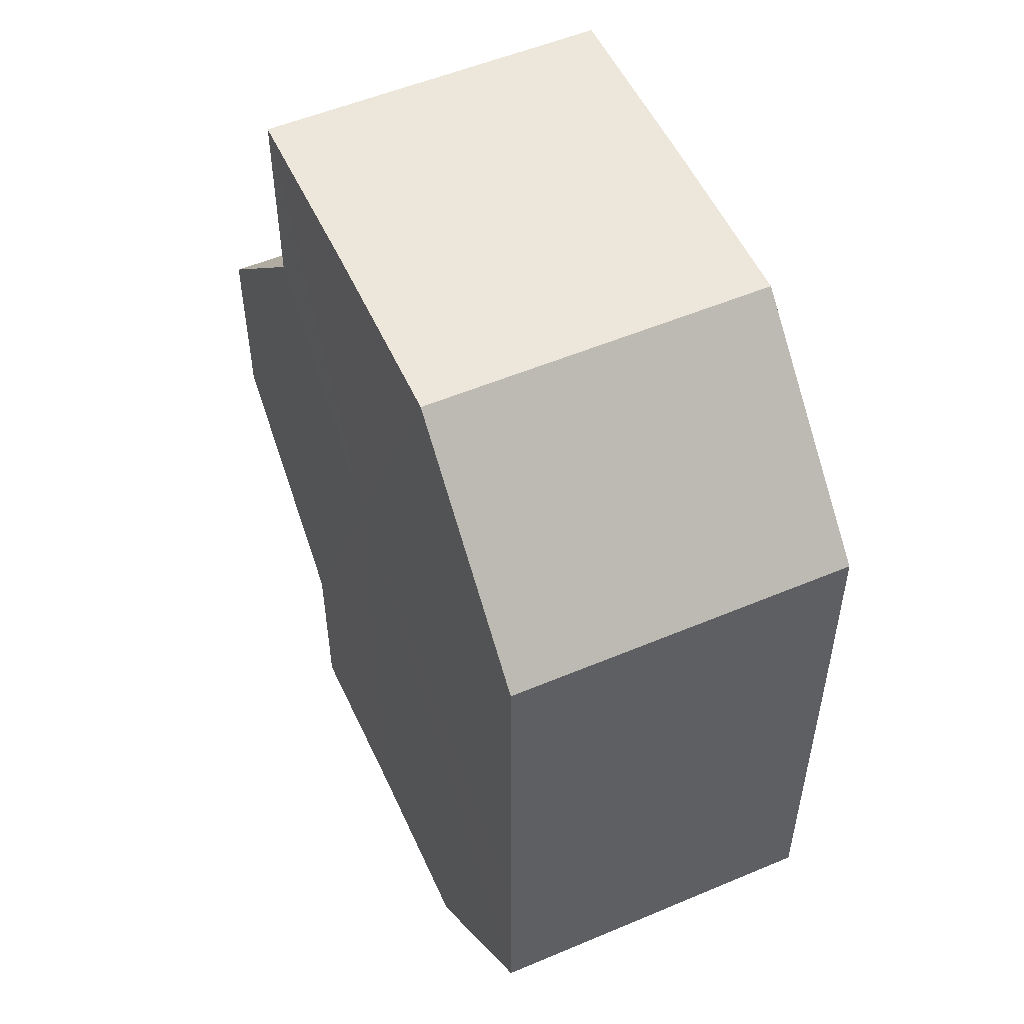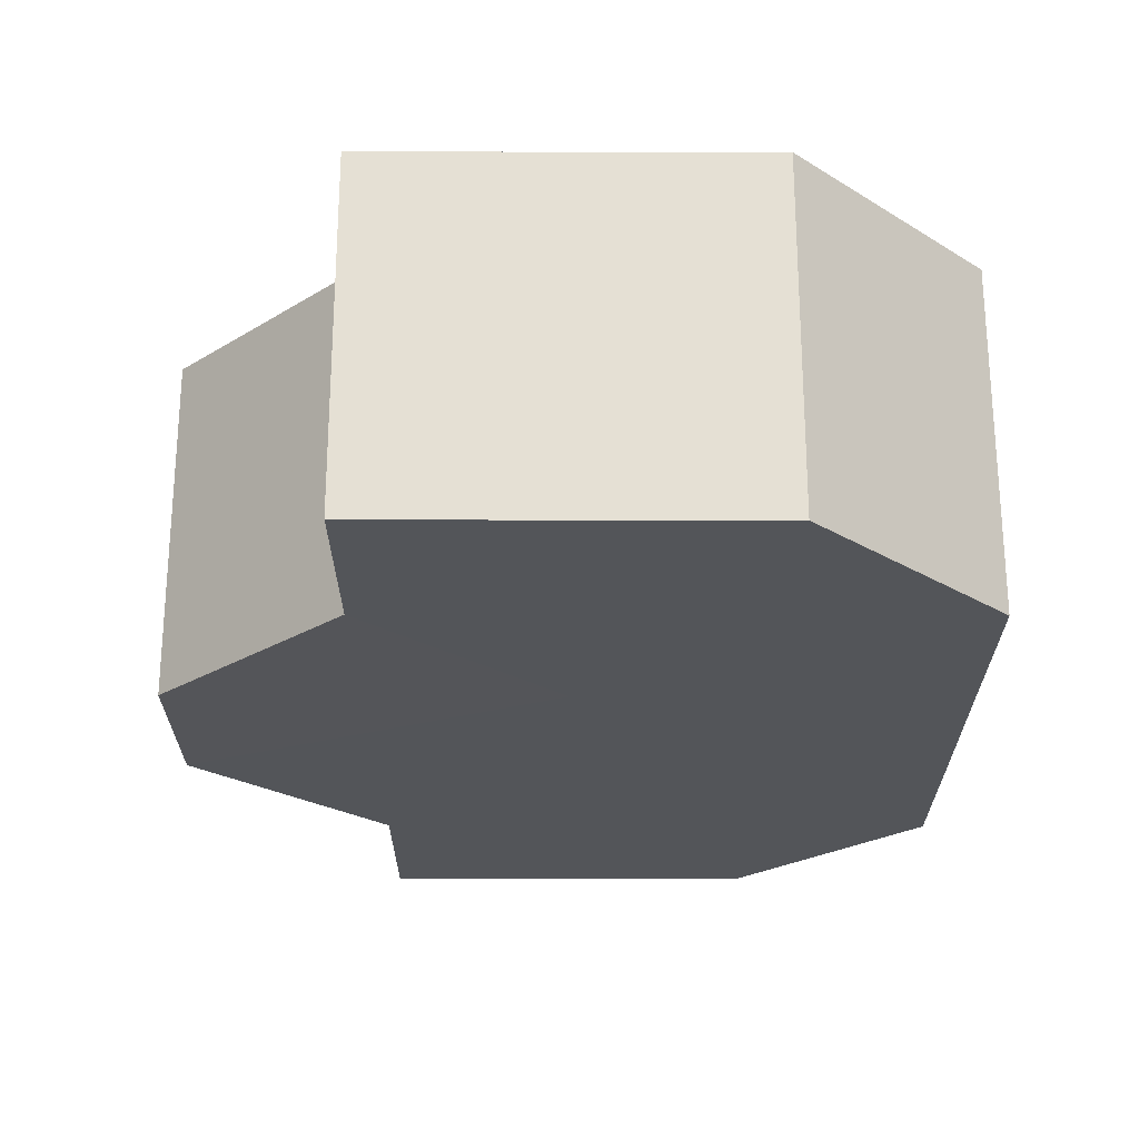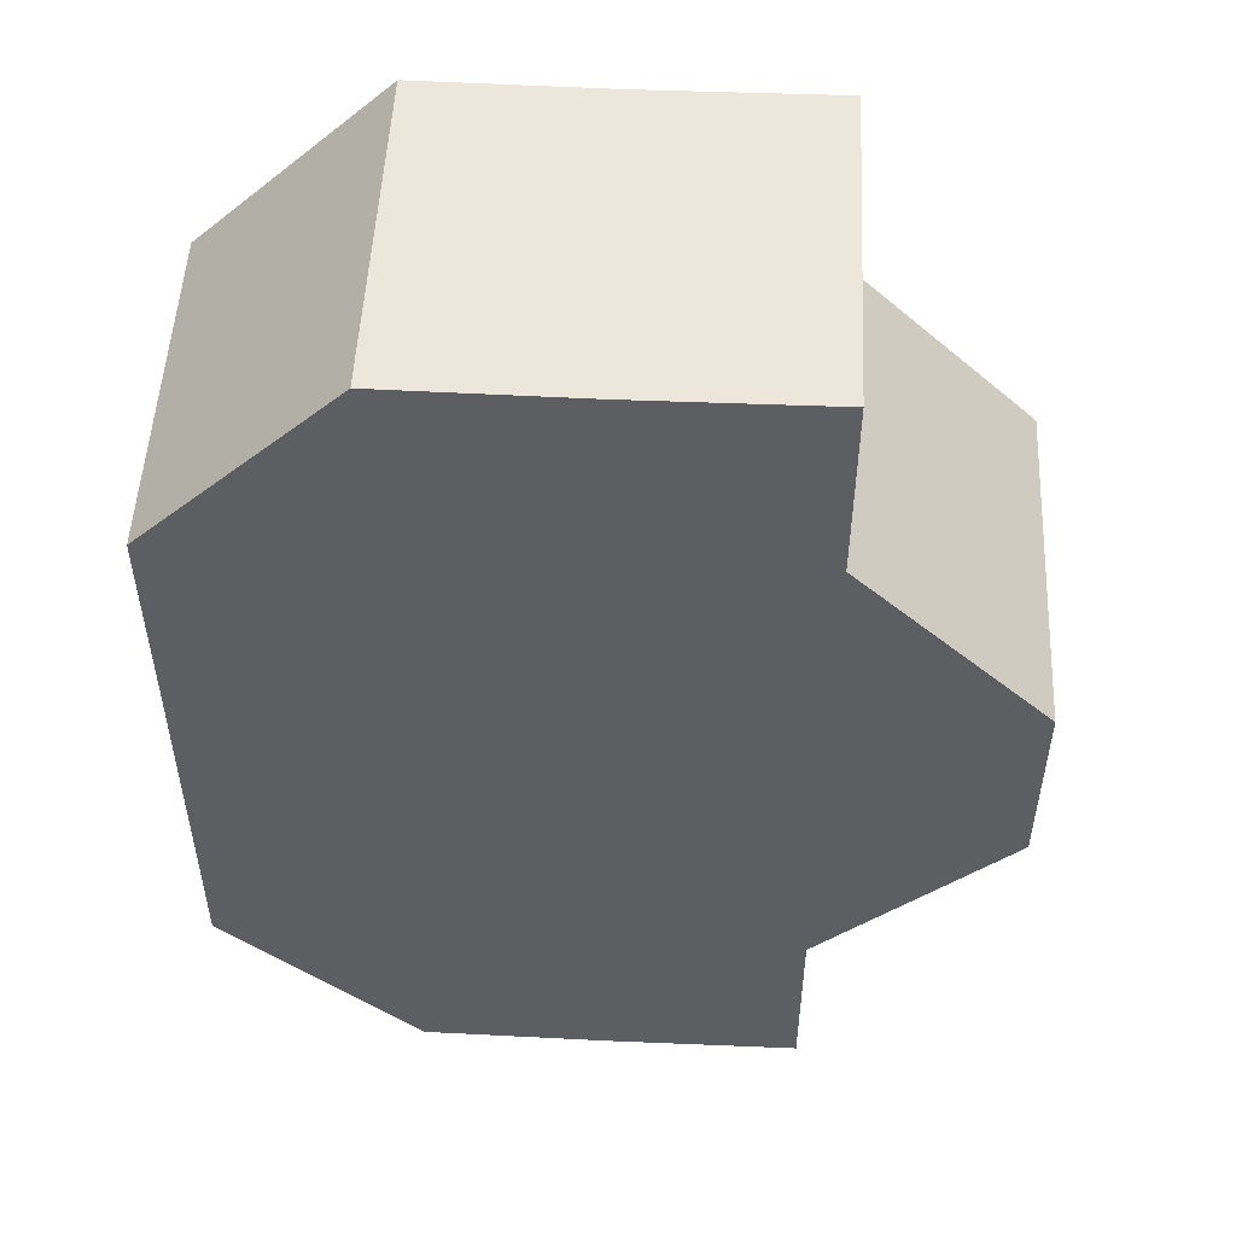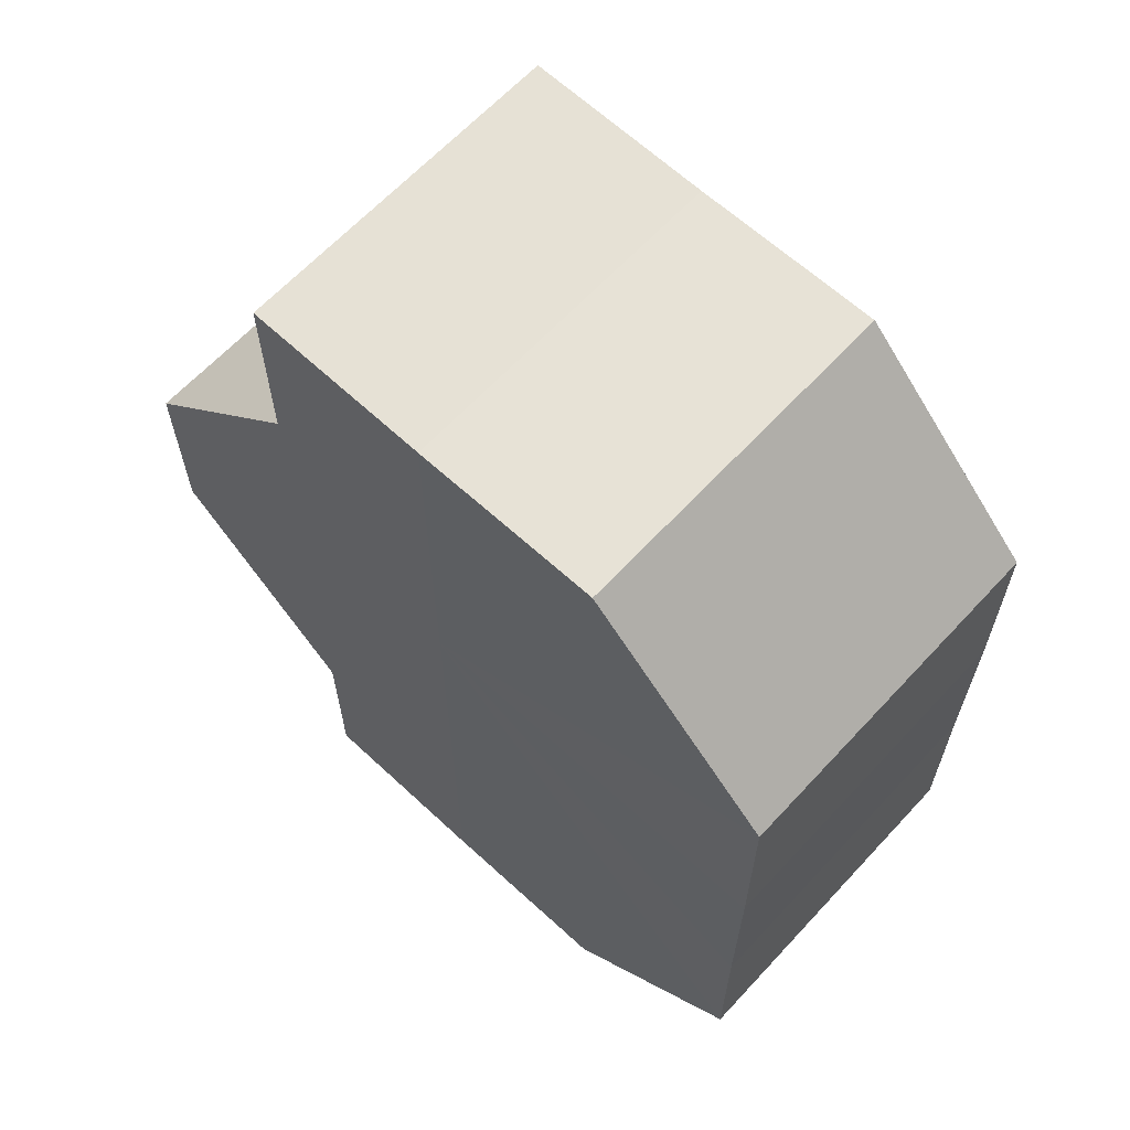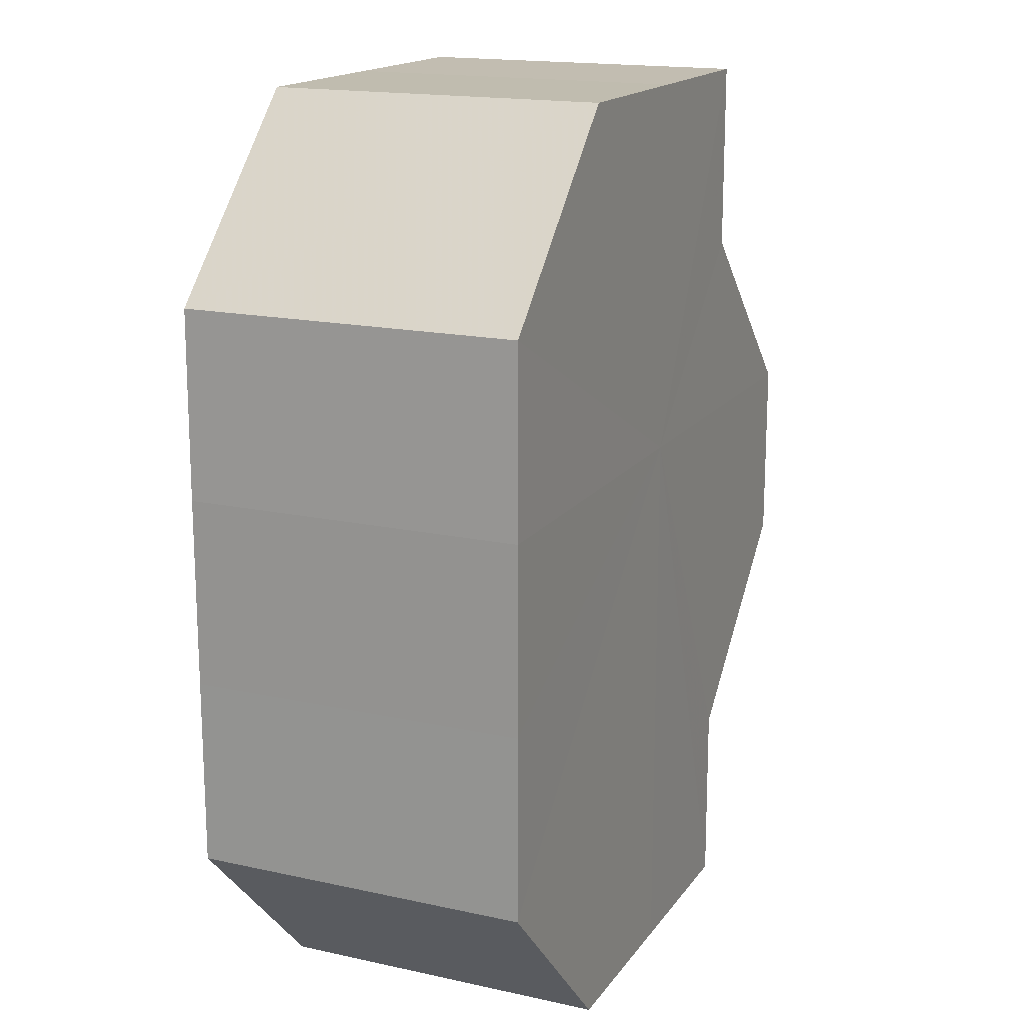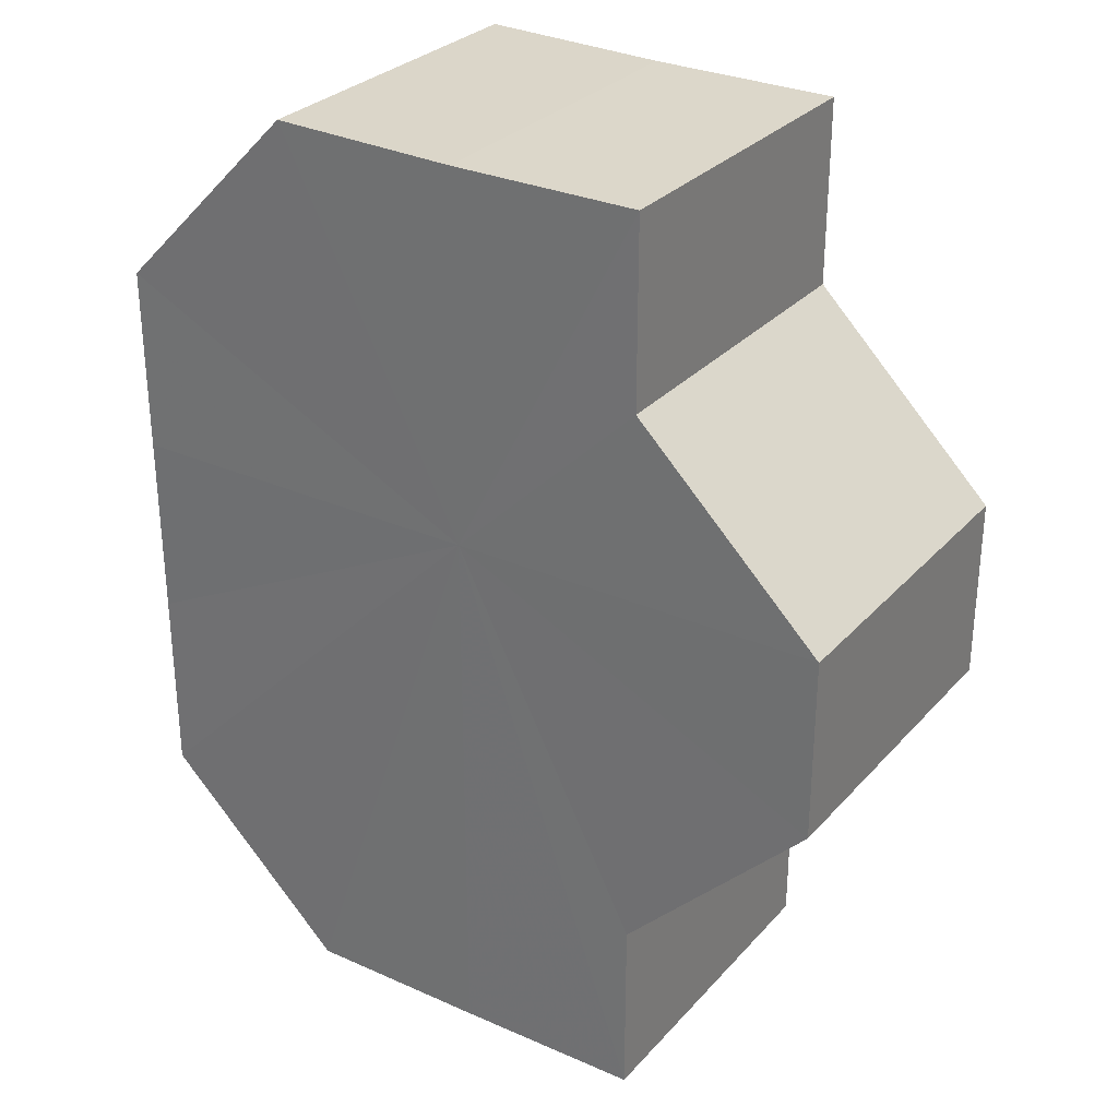
<metadata>
{"format":"obj","ext":"obj","renderer":"f3d","projection":"perspective","resolution":1024,"background":"white","views":[{"elev":53.1,"azim":65.7,"up":"+Y"},{"elev":65.6,"azim":0.1,"up":"+Y"},{"elev":51.6,"azim":-177.4,"up":"+Y"},{"elev":64.5,"azim":42.9,"up":"+Y"},{"elev":16.4,"azim":113.7,"up":"+Y"},{"elev":30.0,"azim":-146.9,"up":"+Y"}]}
</metadata>
<code>
o 311
v 2229 1870 16.15
v 2229 1870 16.15
v 2229 1870 16.13
v 2229 1870 16.15
v 2229 1870 16.13
v 2229 1870 16.15
v 2229 1870 16.13
v 2229 1870 16.15
v 2229 1870 16.13
v 2229 1870 16.15
v 2229 1870 16.13
v 2229 1870 16.15
v 2229 1870 16.13
v 2229 1870 16.15
v 2229 1870 16.13
v 2229 1870 16.15
v 2229 1870 16.13
v 2229 1870 16.15
v 2229 1870 16.13
v 2229 1870 16.15
v 2229 1870 16.13
v 2229 1870 16.15
v 2229 1870 16.13
v 2229 1870 16.15
v 2229 1870 16.13
v 2229 1870 16.15
v 2229 1870 16.13
v 2229 1870 16.15
v 2229 1870 16.13
v 2229 1870 16.15
v 2229 1870 16.13
v 2229 1870 16.15
v 2229 1870 16.13
v 2229 1870 16.15
v 2229 1870 16.13
v 2229 1870 16.15
v 2229 1870 16.13
v 2229 1870 16.15
v 2229 1870 16.15
v 2229 1870 16.15
v 2229 1870 16.15
v 2229 1870 16.15
v 2229 1870 16.15
v 2229 1870 16.15
v 2229 1870 16.15
v 2229 1870 16.15
v 2229 1870 16.15
v 2229 1870 16.15
v 2229 1870 16.15
v 2229 1870 16.15
v 2229 1870 16.15
v 2229 1870 16.13
v 2229 1870 16.13
v 2229 1870 16.13
v 2229 1870 16.15
v 2229 1870 16.13
v 2229 1870 16.15
v 2229 1870 16.13
v 2229 1870 16.15
v 2229 1870 16.13
v 2229 1870 16.15
v 2229 1870 16.15
v 2229 1870 16.15
v 2229 1870 16.15
v 2229 1870 16.13
v 2229 1870 16.15
v 2229 1870 16.13
v 2229 1870 16.15
v 2229 1870 16.13
v 2229 1870 16.15
v 2229 1870 16.13
v 2229 1870 16.13
v 2229 1870 16.13
v 2229 1870 16.13
v 2229 1870 16.13
v 2229 1870 16.13
v 2229 1870 16.13
v 2229 1870 16.13
v 2229 1870 16.13
v 2229 1870 16.13
v 2229 1870 16.13
v 2229 1870 16.13
v 2229 1870 16.13
v 2229 1870 16.13
v 2229 1870 16.13
v 2229 1870 16.13
f 1 2 3
f 2 4 5
f 6 1 7
f 4 8 9
f 8 10 11
f 7 12 13
f 10 14 15
f 14 16 17
f 13 18 19
f 16 20 21
f 20 22 23
f 19 24 25
f 25 26 27
f 27 28 29
f 29 30 31
f 31 32 33
f 33 34 35
f 35 36 37
f 38 36 39
f 38 40 36
f 38 39 41
f 38 42 40
f 38 41 43
f 38 44 42
f 38 43 45
f 38 46 44
f 38 45 47
f 38 47 48
f 38 48 49
f 38 49 50
f 38 51 46
f 38 50 51
f 52 51 53
f 54 55 52
f 56 57 54
f 58 59 56
f 60 61 58
f 62 63 60
f 63 64 65
f 64 66 67
f 66 68 69
f 68 70 71
f 72 73 74
f 72 75 73
f 72 74 76
f 72 77 75
f 72 76 78
f 72 79 77
f 72 78 80
f 72 81 79
f 72 80 82
f 72 83 81
f 72 82 84
f 72 85 83
f 72 84 86
f 72 86 85

</code>
